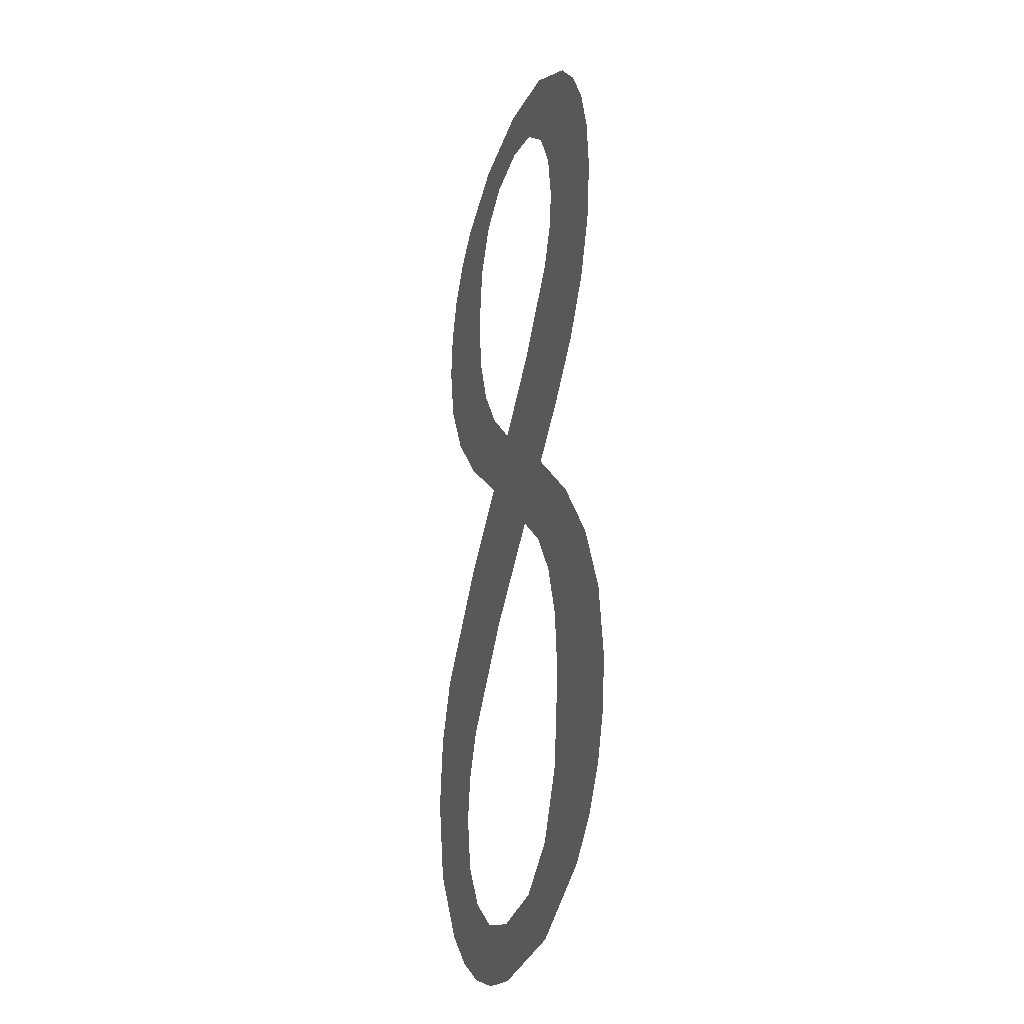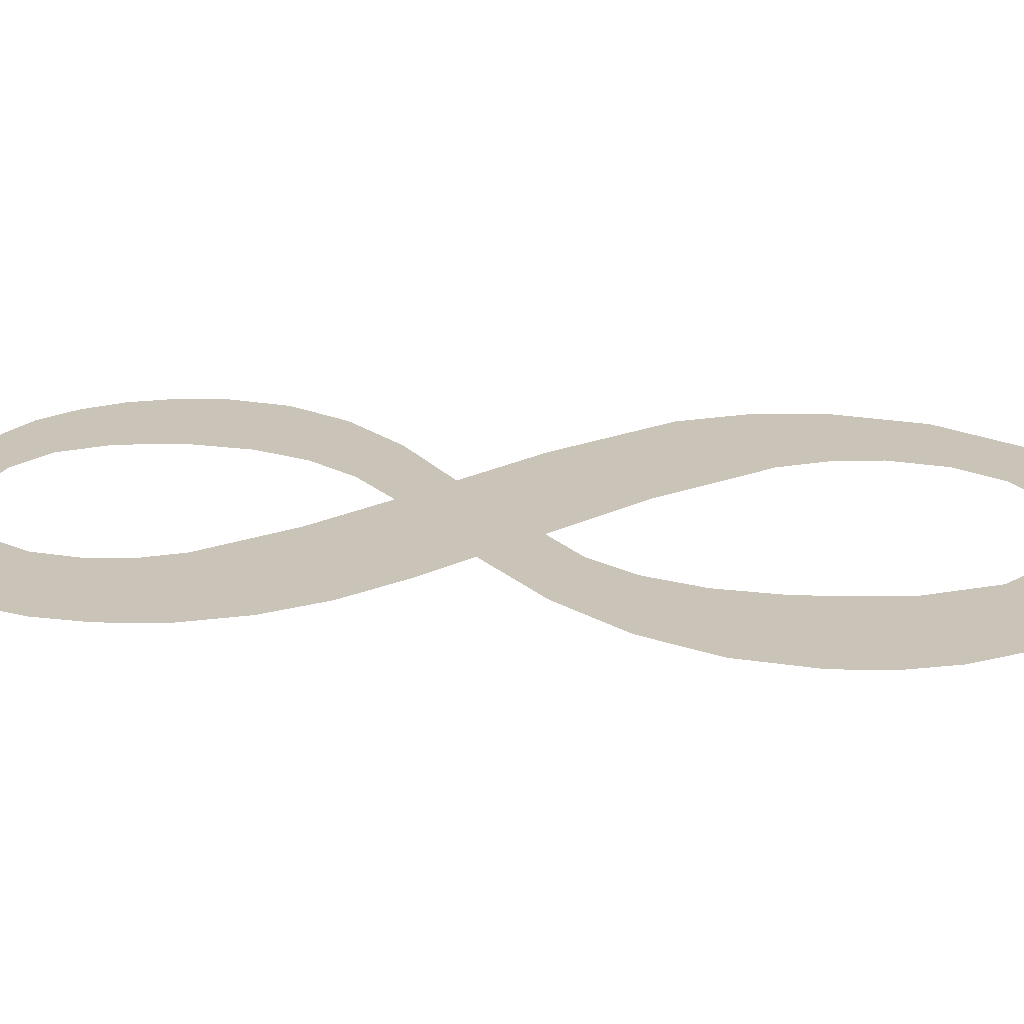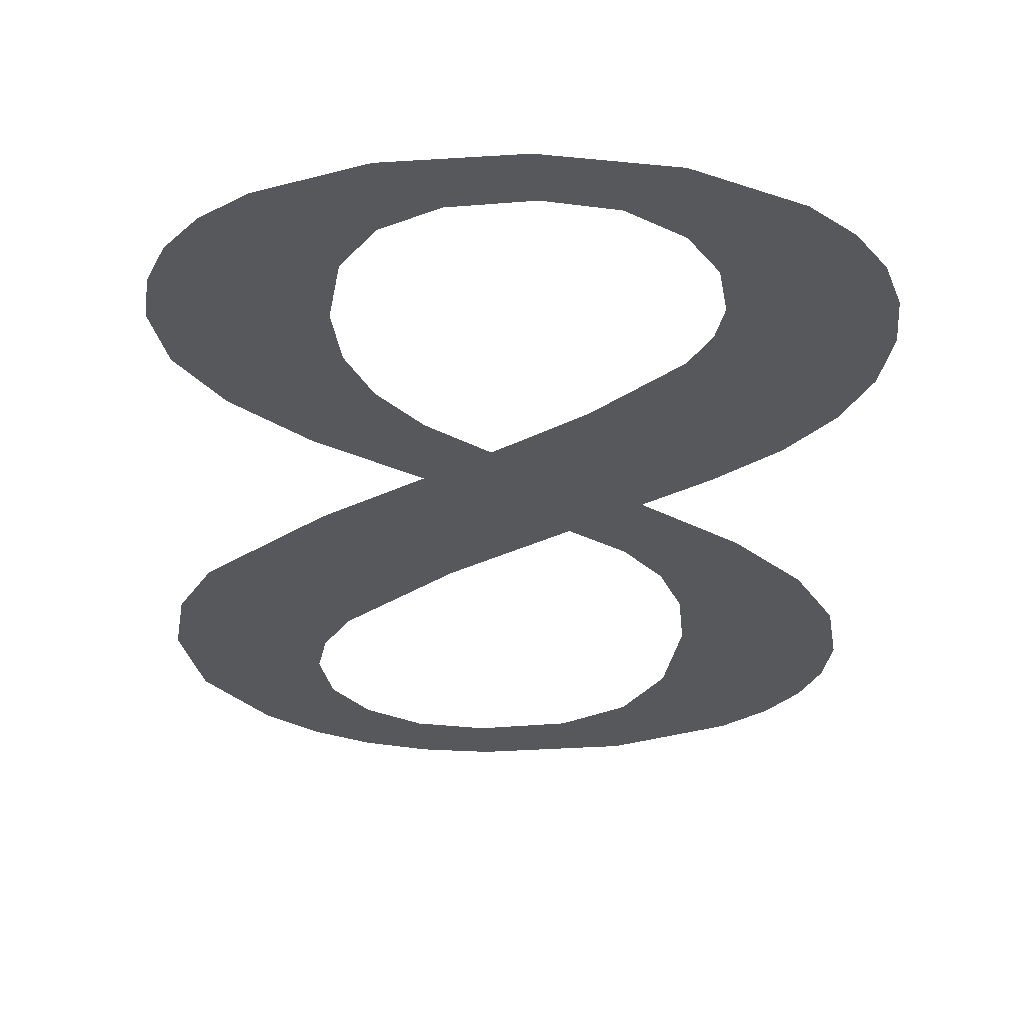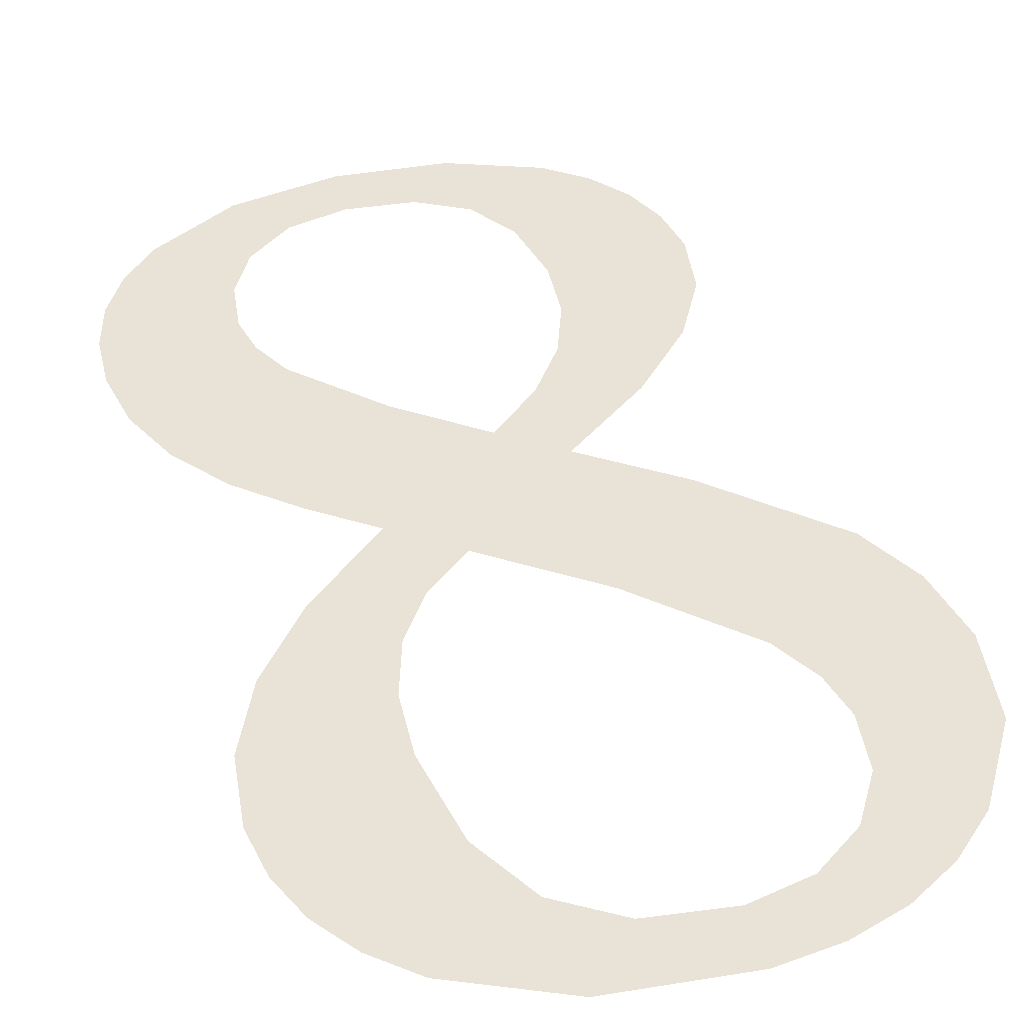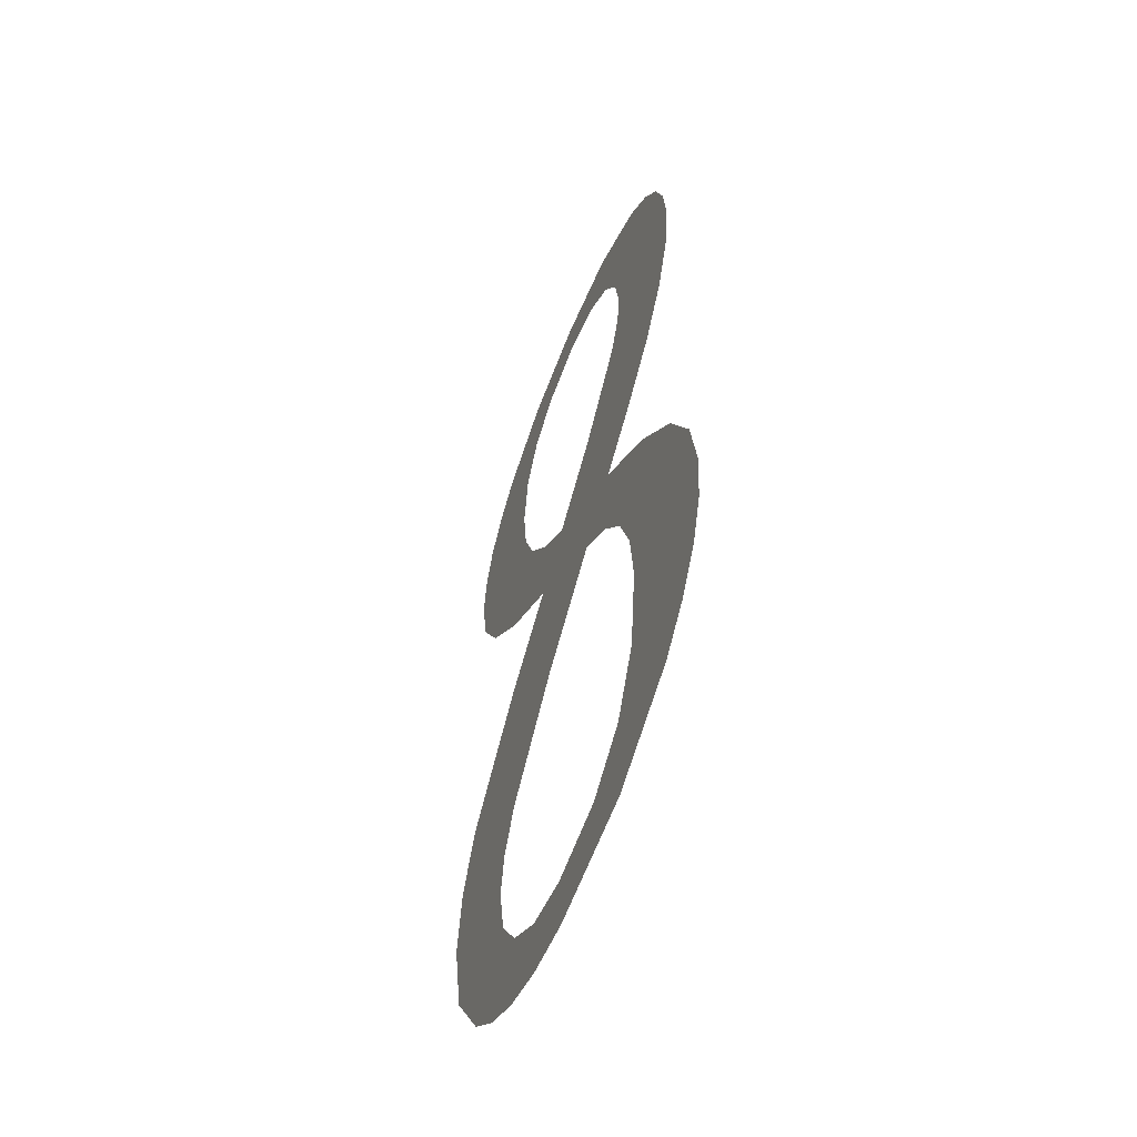
<metadata>
{"format":"obj","ext":"obj","renderer":"f3d","projection":"perspective","resolution":1024,"background":"white","views":[{"elev":-23.1,"azim":73.4,"up":"+Z"},{"elev":19.9,"azim":97.4,"up":"+Y"},{"elev":-27.7,"azim":-1.0,"up":"+Y"},{"elev":41.7,"azim":161.2,"up":"+Y"},{"elev":-57.3,"azim":68.7,"up":"+Z"}]}
</metadata>
<code>
o mesh7/mesh7-geometry#mesh7-geometry
v 0.2266 -0.1948 0.294
v 0.2266 -0.1948 0.2919
v 0.2267 -0.1948 0.293
v 0.2263 -0.1948 0.2949
v 0.2262 -0.1948 0.2908
v 0.2258 -0.1948 0.2957
v 0.2255 -0.1948 0.2898
v 0.2251 -0.1948 0.2964
v 0.2245 -0.1948 0.2889
v 0.2243 -0.1948 0.2938
v 0.2241 -0.1948 0.2948
v 0.2234 -0.1948 0.288
v 0.2235 -0.1948 0.2972
v 0.2241 -0.1948 0.2931
v 0.2236 -0.1948 0.2956
v 0.2238 -0.1948 0.2924
v 0.2227 -0.1948 0.2962
v 0.2225 -0.1948 0.2909
v 0.2215 -0.1948 0.2975
v 0.2232 -0.1948 0.2864
v 0.2216 -0.1948 0.2964
v 0.2223 -0.1948 0.2871
v 0.2239 -0.1948 0.2855
v 0.2204 -0.1948 0.2963
v 0.221 -0.1948 0.2897
v 0.2243 -0.1948 0.2845
v 0.2195 -0.1948 0.2972
v 0.2204 -0.1948 0.2856
v 0.225 -0.1948 0.2867
v 0.2195 -0.1948 0.2957
v 0.2201 -0.1948 0.2905
v 0.2244 -0.1948 0.2832
v 0.2189 -0.1948 0.2948
v 0.22 -0.1948 0.2888
v 0.2242 -0.1948 0.2814
v 0.2178 -0.1948 0.2965
v 0.2193 -0.1948 0.2914
v 0.2187 -0.1948 0.2837
v 0.2254 -0.1948 0.2793
v 0.2188 -0.1948 0.2936
v 0.2184 -0.1948 0.29
v 0.2184 -0.1948 0.2875
v 0.2262 -0.1948 0.28
v 0.2235 -0.1948 0.2783
v 0.2189 -0.1948 0.2924
v 0.2183 -0.1948 0.2828
v 0.2262 -0.1948 0.2854
v 0.2236 -0.1948 0.2802
v 0.2172 -0.1948 0.2912
v 0.2165 -0.1948 0.2855
v 0.2267 -0.1948 0.2808
v 0.2225 -0.1948 0.2794
v 0.2171 -0.1948 0.2959
v 0.2181 -0.1948 0.2819
v 0.2269 -0.1948 0.2841
v 0.2211 -0.1948 0.278
v 0.2165 -0.1948 0.2923
v 0.2179 -0.1948 0.2789
v 0.227 -0.1948 0.2817
v 0.221 -0.1948 0.2791
v 0.2166 -0.1948 0.2952
v 0.2171 -0.1948 0.2796
v 0.2183 -0.1948 0.2809
v 0.2271 -0.1948 0.2827
v 0.2199 -0.1948 0.2781
v 0.2163 -0.1948 0.2944
v 0.2161 -0.1948 0.2812
v 0.2189 -0.1948 0.2784
v 0.2198 -0.1948 0.2793
v 0.2162 -0.1948 0.2935
v 0.2159 -0.1948 0.2843
v 0.2189 -0.1948 0.2799
v 0.2157 -0.1948 0.2829
f 1 2 3
f 2 1 4
f 3 2 1
f 4 1 2
f 2 4 5
f 5 4 2
f 5 4 6
f 6 4 5
f 5 6 7
f 7 6 5
f 7 6 8
f 8 6 7
f 7 8 9
f 9 8 7
f 9 8 10
f 10 8 9
f 10 8 11
f 11 8 10
f 10 12 9
f 9 12 10
f 11 8 13
f 13 8 11
f 12 10 14
f 14 10 12
f 11 13 15
f 15 13 11
f 12 14 16
f 16 14 12
f 15 13 17
f 17 13 15
f 12 16 18
f 18 16 12
f 17 13 19
f 19 13 17
f 12 18 20
f 20 18 12
f 17 19 21
f 21 19 17
f 20 18 22
f 22 18 20
f 23 12 20
f 20 12 23
f 21 19 24
f 24 19 21
f 22 18 25
f 25 18 22
f 26 12 23
f 23 12 26
f 24 19 27
f 27 19 24
f 22 25 28
f 28 25 22
f 26 29 12
f 12 29 26
f 24 27 30
f 30 27 24
f 28 25 31
f 31 25 28
f 29 26 32
f 32 26 29
f 30 27 33
f 33 27 30
f 28 31 34
f 34 31 28
f 35 29 32
f 32 29 35
f 33 27 36
f 36 27 33
f 37 34 31
f 31 34 37
f 28 34 38
f 38 34 28
f 39 29 35
f 35 29 39
f 33 36 40
f 40 36 33
f 34 37 41
f 41 37 34
f 38 34 42
f 42 34 38
f 43 29 39
f 39 29 43
f 39 35 44
f 44 35 39
f 40 36 41
f 41 36 40
f 41 37 45
f 45 37 41
f 38 42 46
f 46 42 38
f 43 47 29
f 29 47 43
f 44 35 48
f 48 35 44
f 41 36 49
f 49 36 41
f 41 45 40
f 40 45 41
f 46 42 50
f 50 42 46
f 51 47 43
f 43 47 51
f 44 48 52
f 52 48 44
f 49 36 53
f 53 36 49
f 46 50 54
f 54 50 46
f 51 55 47
f 47 55 51
f 44 52 56
f 56 52 44
f 49 53 57
f 57 53 49
f 54 50 58
f 58 50 54
f 59 55 51
f 51 55 59
f 56 52 60
f 60 52 56
f 57 53 61
f 61 53 57
f 58 50 62
f 62 50 58
f 58 63 54
f 54 63 58
f 55 59 64
f 64 59 55
f 56 60 65
f 65 60 56
f 57 61 66
f 66 61 57
f 62 50 67
f 67 50 62
f 68 63 58
f 58 63 68
f 65 60 69
f 69 60 65
f 57 66 70
f 70 66 57
f 67 50 71
f 71 50 67
f 68 72 63
f 63 72 68
f 65 69 68
f 68 69 65
f 67 71 73
f 73 71 67
f 68 69 72
f 72 69 68

</code>
